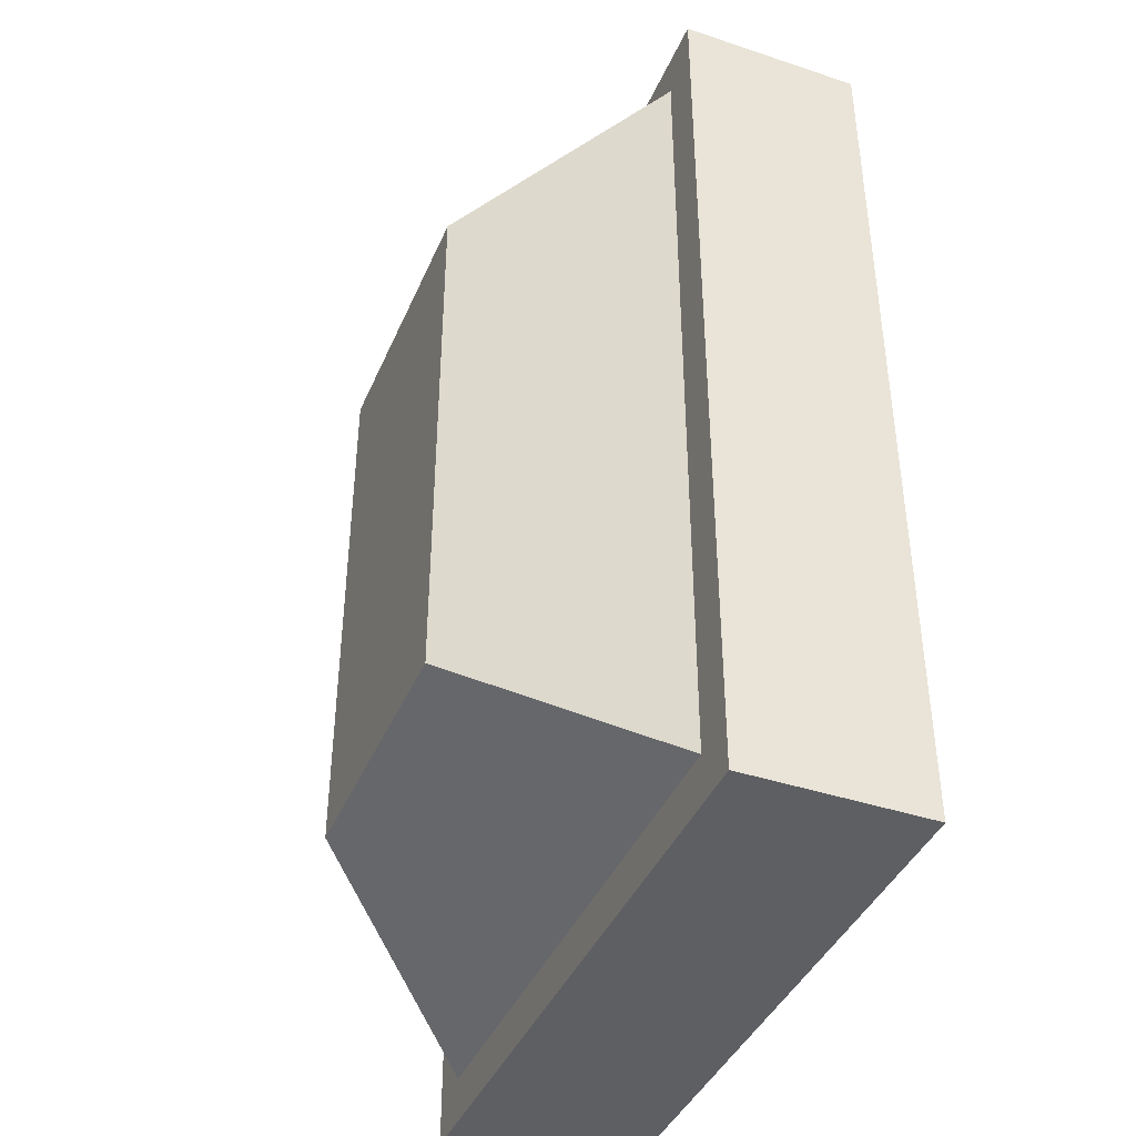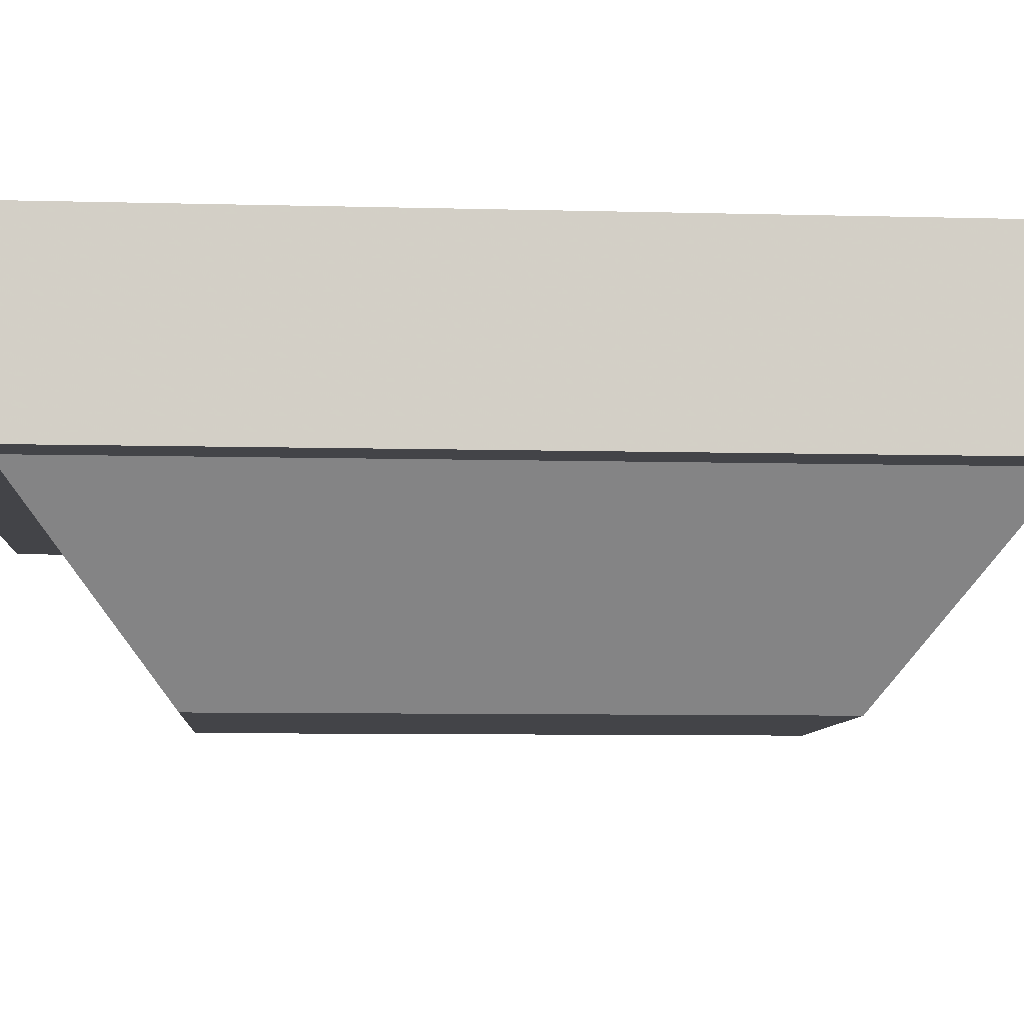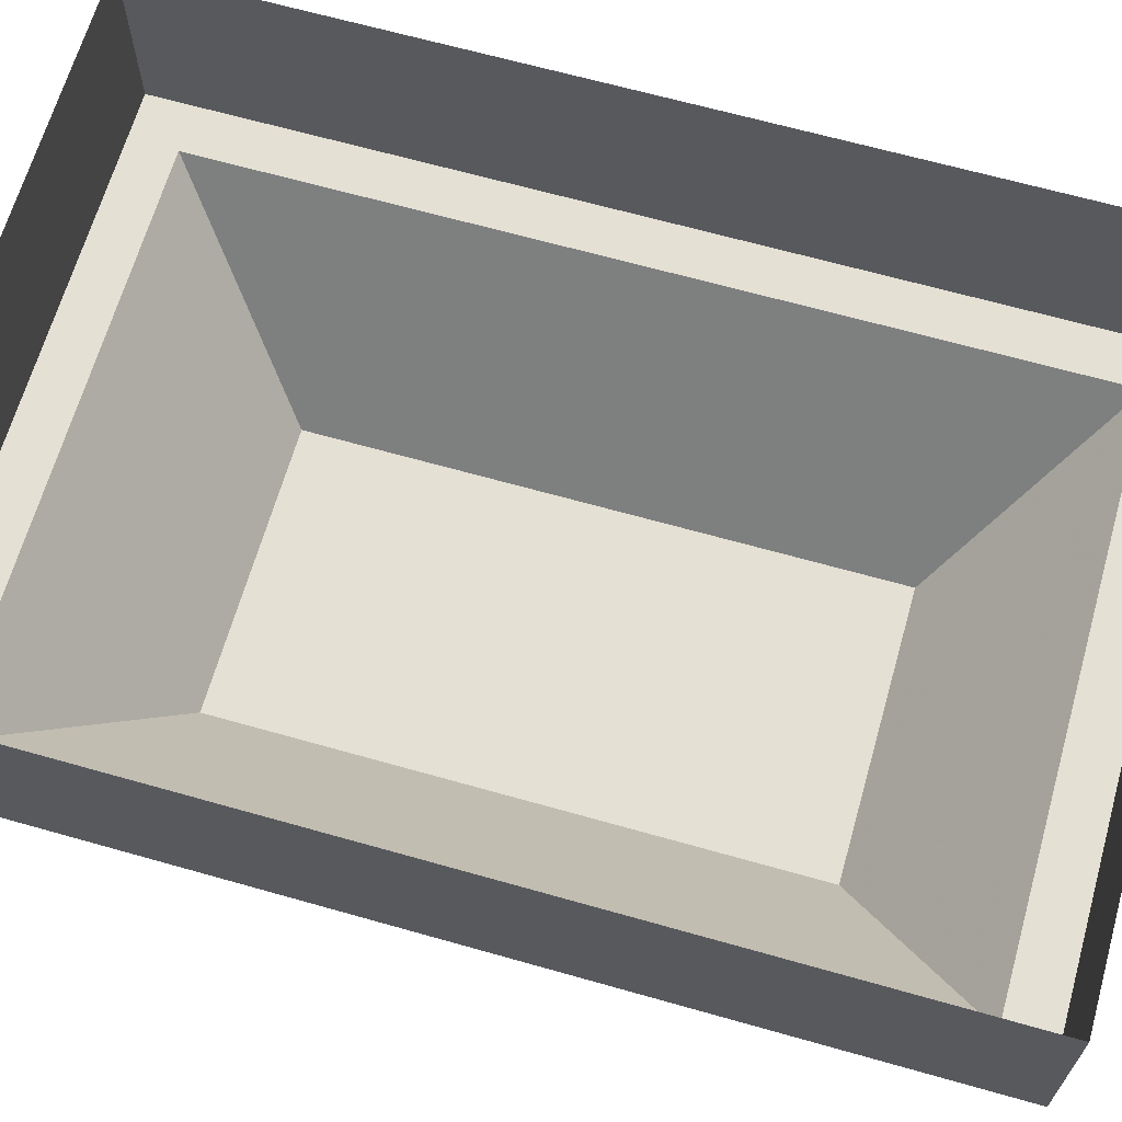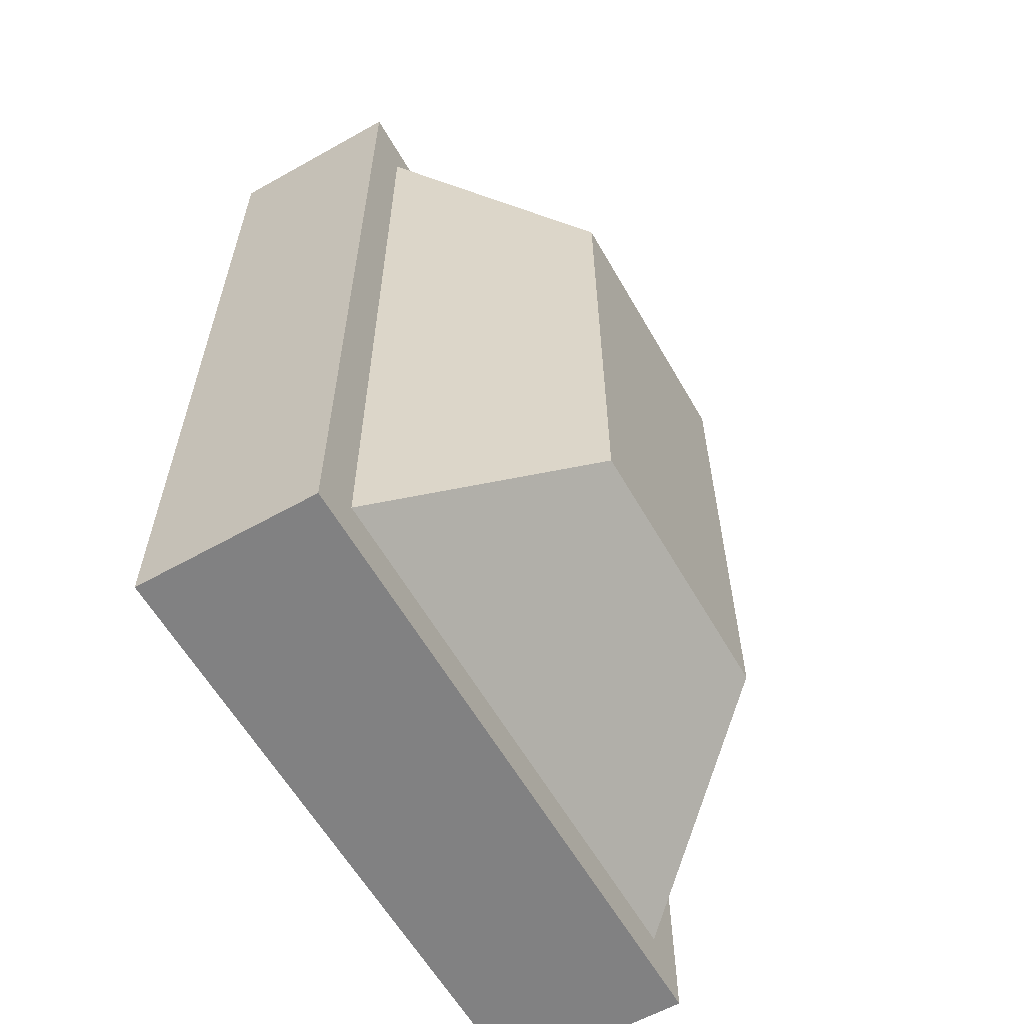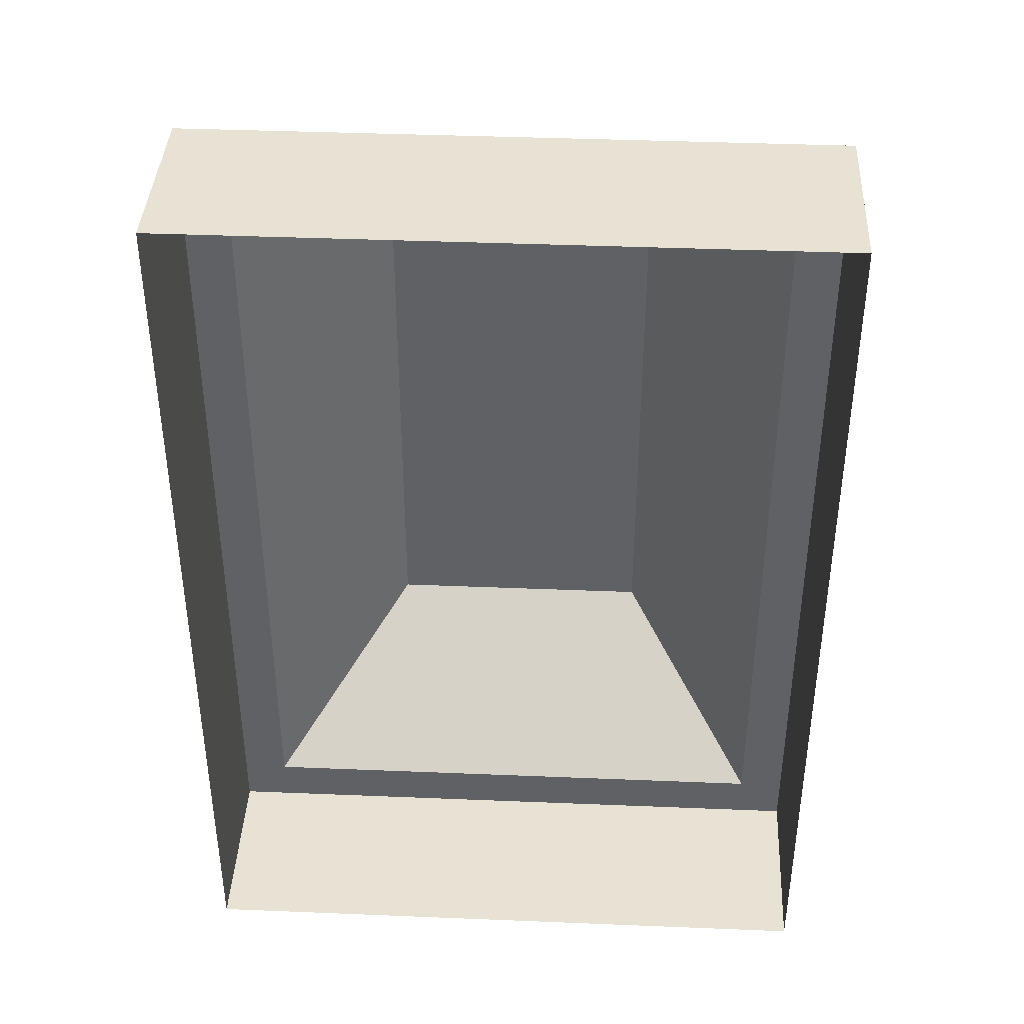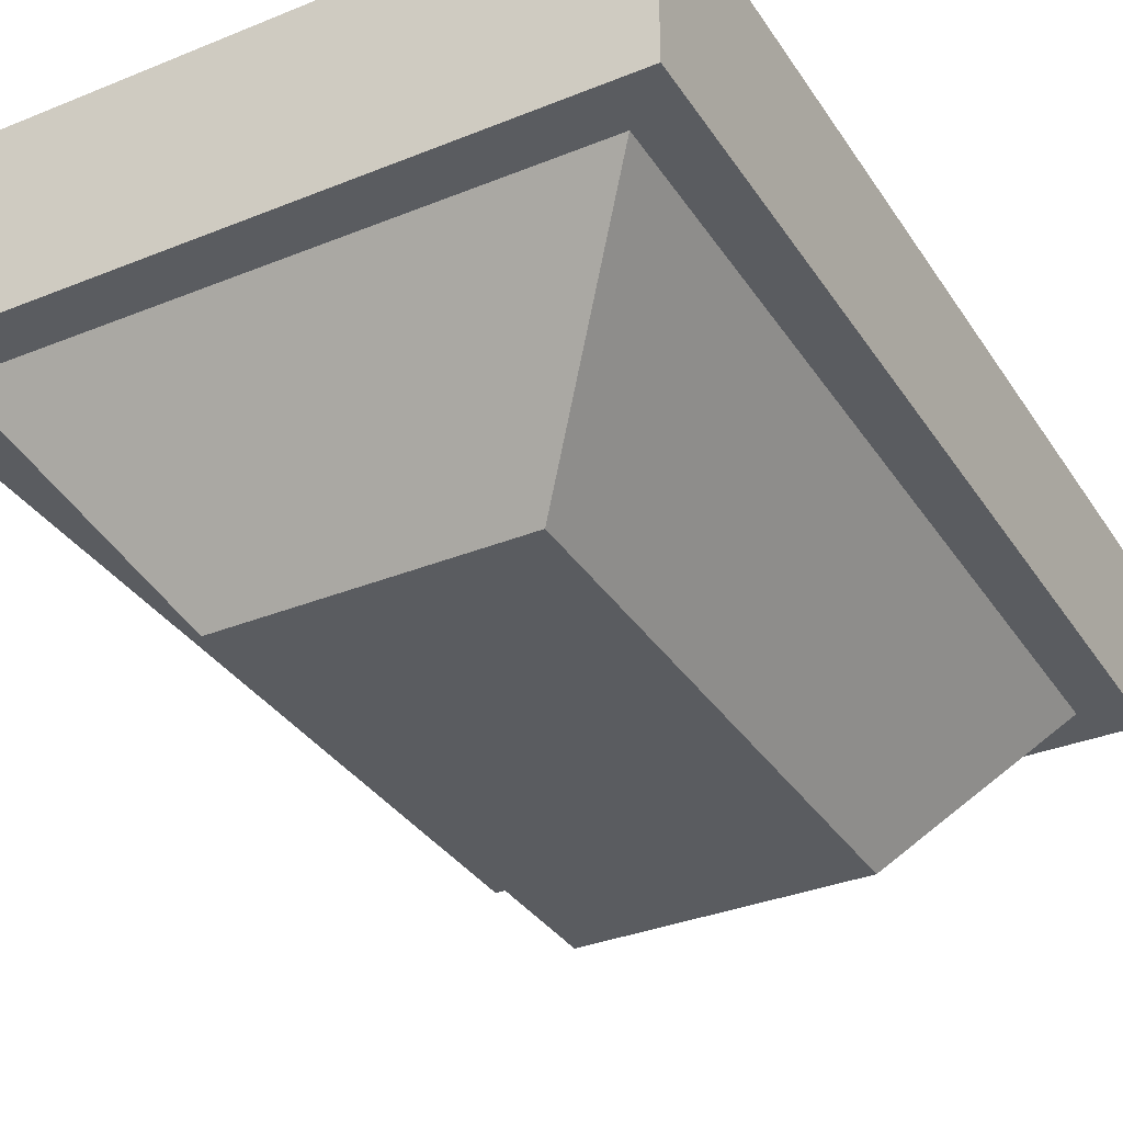
<metadata>
{"format":"obj","ext":"obj","renderer":"f3d","projection":"perspective","resolution":1024,"background":"white","views":[{"elev":-41.0,"azim":68.0,"up":"+Z"},{"elev":-8.2,"azim":85.9,"up":"+Y"},{"elev":65.9,"azim":105.9,"up":"+Y"},{"elev":-60.4,"azim":-60.2,"up":"+Z"},{"elev":39.9,"azim":-177.1,"up":"+Z"},{"elev":-34.3,"azim":-151.4,"up":"+Y"}]}
</metadata>
<code>
v -0.1094 0 0.1562
v -0.1094 0 -0.1562
v -0.1094 -0.0625 -0.1562
v -0.1094 -0.0625 0.1562
v 0.1094 0 0.1562
v 0.1094 -0.0625 0.1562
v 0.1094 0 -0.1562
v 0.1094 -0.0625 -0.1562
v -0.09375 -0.0625 -0.1406
v -0.09375 -0.0625 0.1406
v 0.09375 -0.0625 0.1406
v 0.09375 -0.0625 -0.1406
v 0.04688 -0.125 -0.09375
v -0.04688 -0.125 -0.09375
v -0.04688 -0.125 0.09375
v 0.04688 -0.125 0.09375
f 1 2 3
f 1 3 4
f 1 4 5
f 5 4 6
f 5 6 7
f 7 6 8
f 7 8 2
f 2 8 3
f 3 8 9
f 3 9 4
f 4 9 10
f 4 10 11
f 4 11 6
f 6 11 8
f 8 11 12
f 8 12 9
f 9 12 13
f 9 13 14
f 9 14 10
f 10 14 15
f 10 15 11
f 11 15 16
f 11 16 12
f 12 16 13
f 13 16 15
f 13 15 14

</code>
